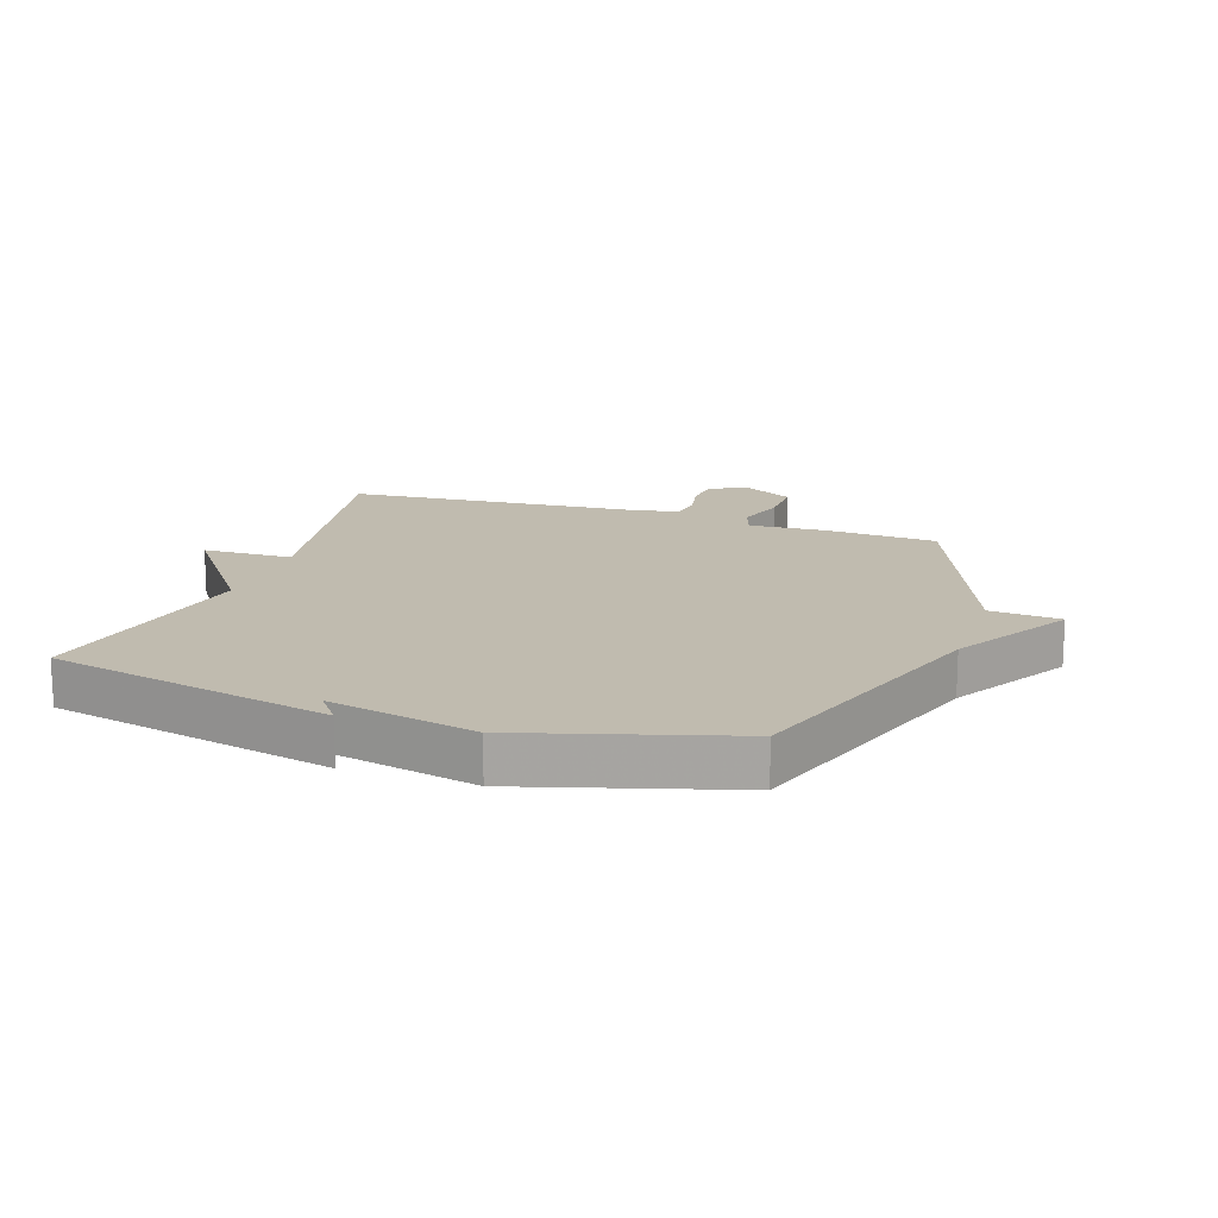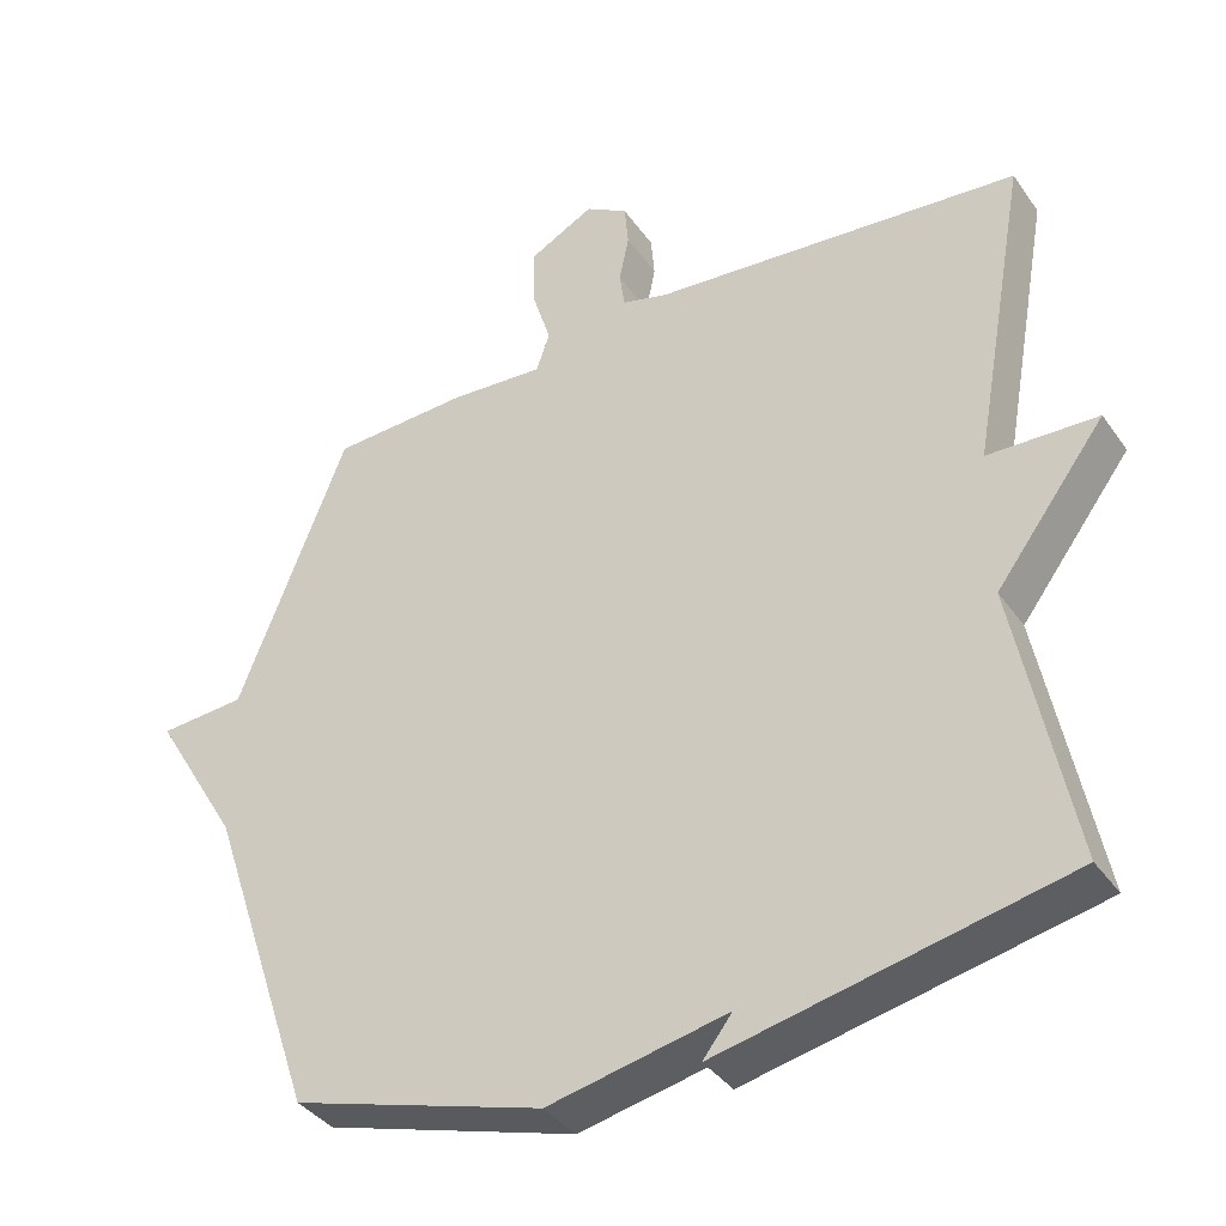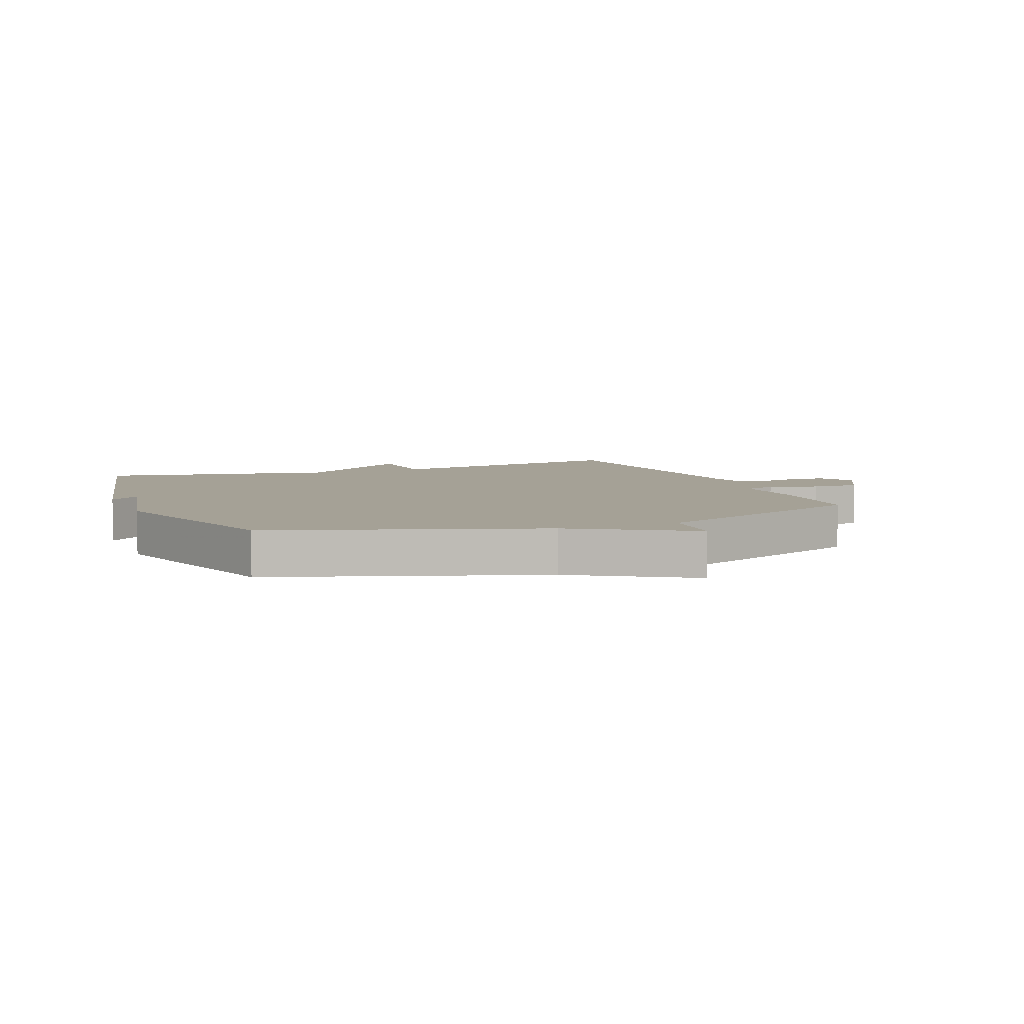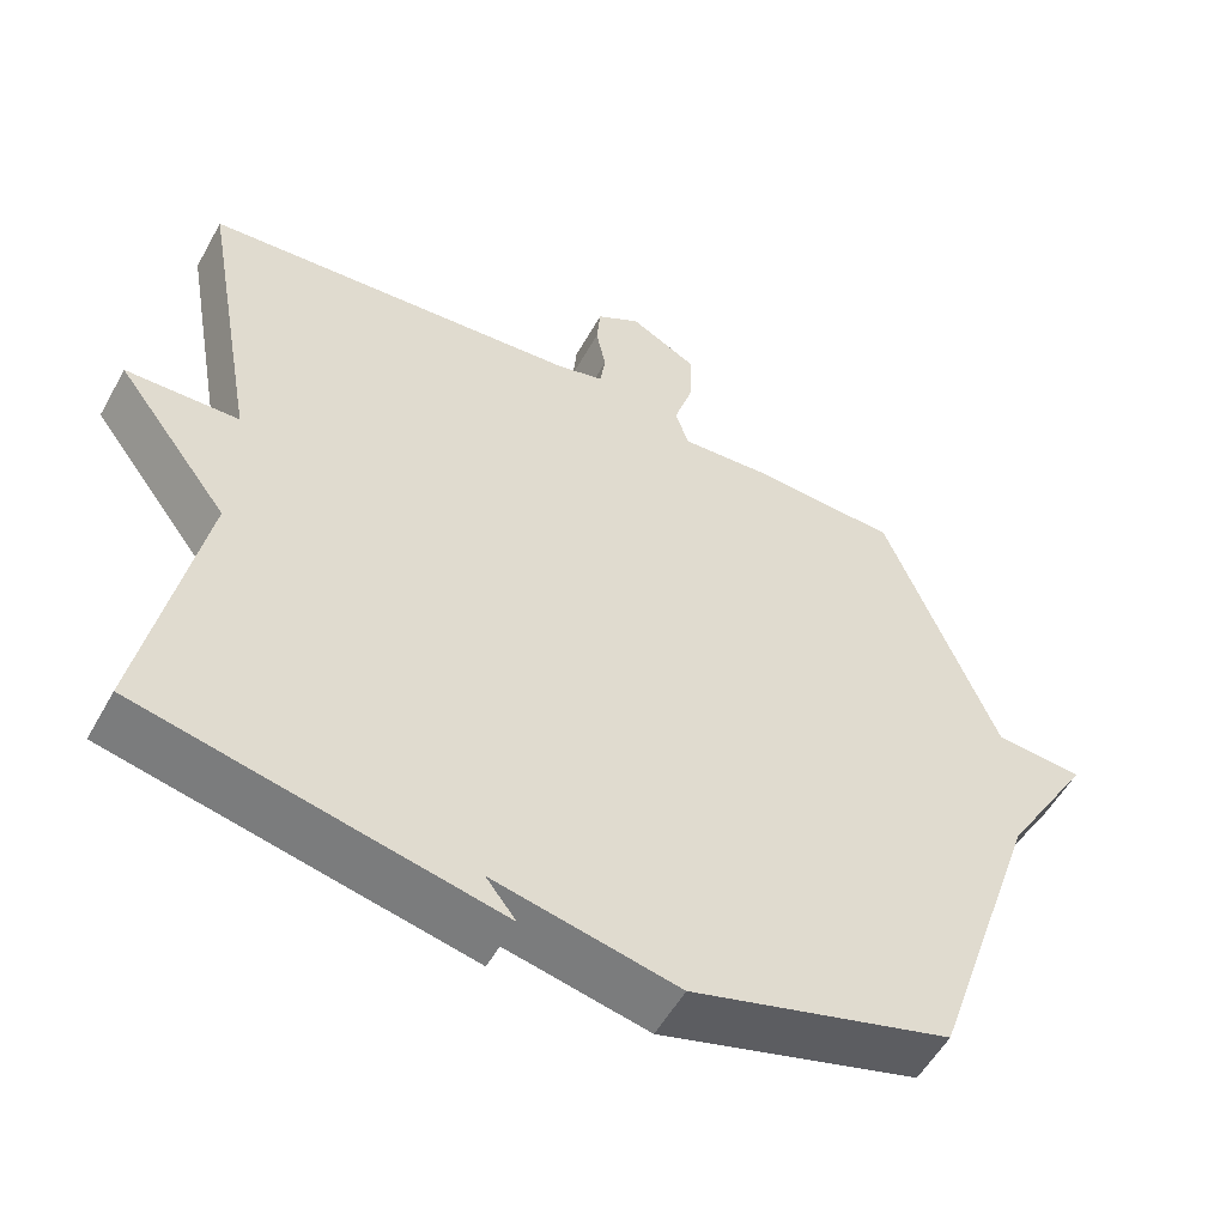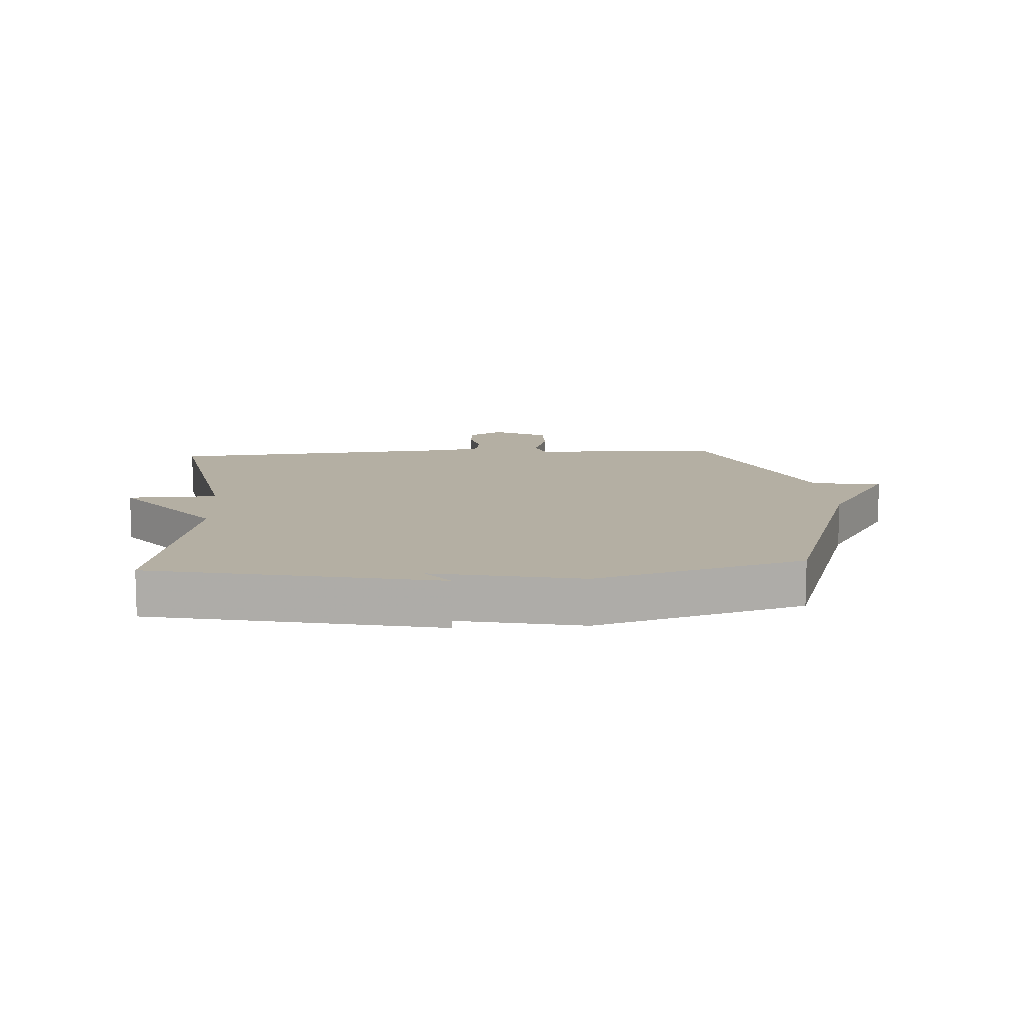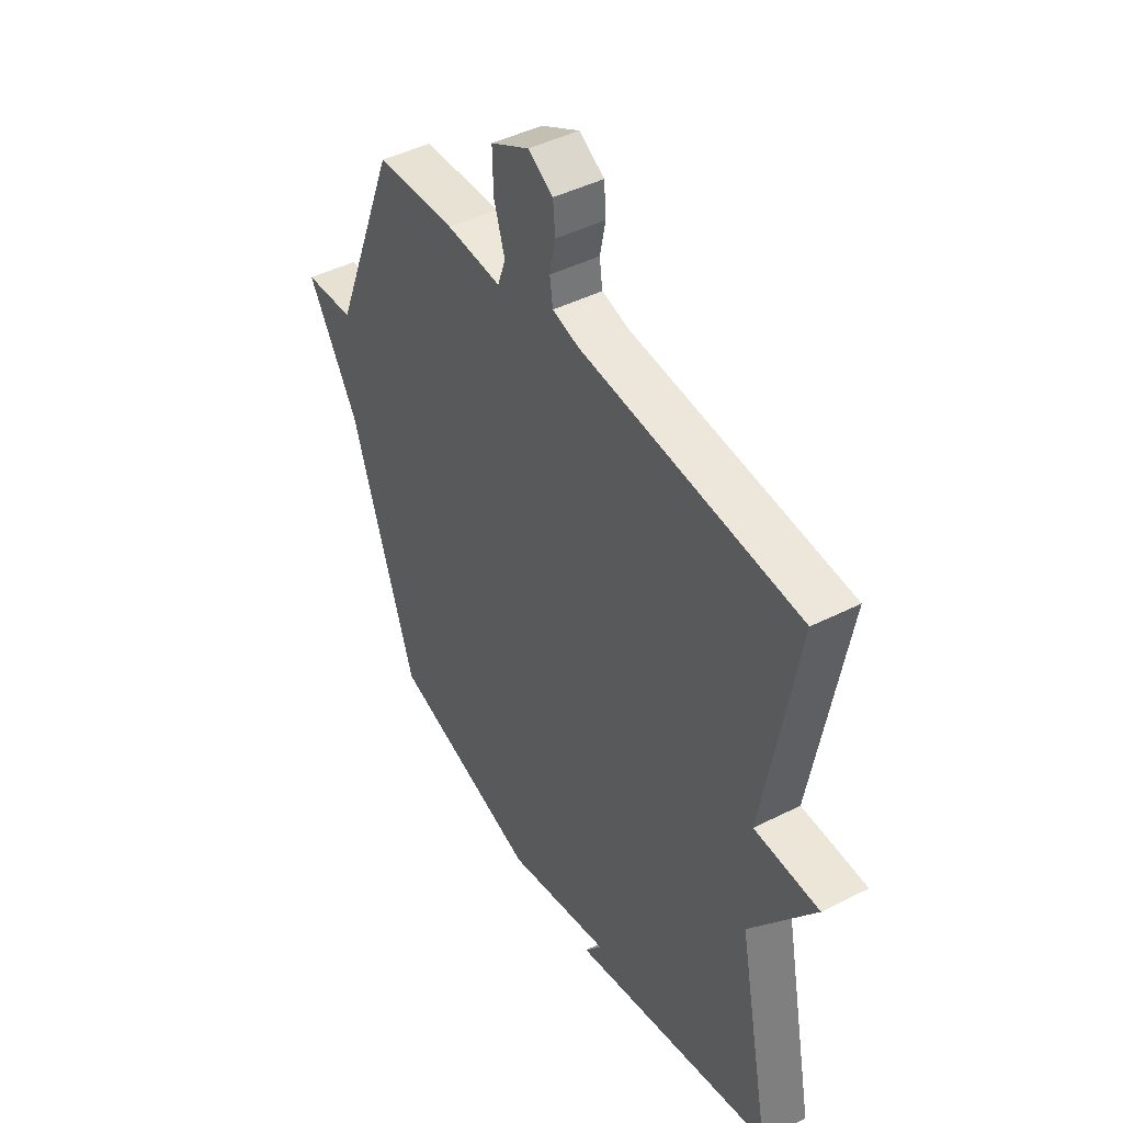
<metadata>
{"format":"obj","ext":"obj","renderer":"f3d","projection":"perspective","resolution":1024,"background":"white","views":[{"elev":16.1,"azim":-161.2,"up":"+Y"},{"elev":-37.6,"azim":30.9,"up":"+Z"},{"elev":6.0,"azim":-111.9,"up":"+Y"},{"elev":-54.6,"azim":151.4,"up":"+Z"},{"elev":11.2,"azim":176.2,"up":"+Y"},{"elev":44.5,"azim":59.4,"up":"+Z"}]}
</metadata>
<code>
v 0.5 0.07 -0.5
v 0.037 0.07 -0.6
v 0.076 0.07 -0.549
v -0.163 0.07 -0.6
v -0.5 0.07 -0.5
v -0.646 0.07 -0.068
v -0.761 0.07 0.123
v -0.646 0.07 0.132
v -0.5 0.07 0.5
v -0.317 0.07 0.51
v -0.191 0.07 0.502
v -0.173 0.07 0.554
v -0.198 0.07 0.634
v -0.2 0.07 0.713
v -0.112 0.07 0.76
v -0.055 0.07 0.726
v -0.05 0.07 0.669
v -0.063 0.07 0.606
v -0.056 0.07 0.557
v 0.006 0.07 0.541
v 0.5 0.07 0.5
v 0.425 0.07 0.08
v 0.572 0.07 0.076
v 0.425 0.07 -0.12
v 0.5 0 -0.5
v 0.037 0 -0.6
v 0.076 0 -0.549
v -0.163 0 -0.6
v -0.5 0 -0.5
v -0.646 0 -0.068
v -0.761 0 0.123
v -0.646 0 0.132
v -0.5 0 0.5
v -0.317 0 0.51
v -0.191 0 0.502
v -0.173 0 0.554
v -0.198 0 0.634
v -0.2 0 0.713
v -0.112 0 0.76
v -0.055 0 0.726
v -0.05 0 0.669
v -0.063 0 0.606
v -0.056 0 0.557
v 0.006 0 0.541
v 0.5 0 0.5
v 0.425 0 0.08
v 0.572 0 0.076
v 0.425 0 -0.12
f 22 23 24
f 20 21 22
f 19 20 22 24
f 16 17 18
f 15 16 18
f 14 15 18
f 13 14 18
f 12 13 18
f 11 12 18 19
f 8 9 10 11
f 19 24 1
f 11 19 1
f 8 11 1
f 3 4 5 6
f 7 8 1
f 6 7 1
f 3 6 1
f 1 2 3
f 48 47 46
f 46 45 44
f 48 46 44 43
f 42 41 40
f 42 40 39
f 42 39 38
f 42 38 37
f 42 37 36
f 43 42 36 35
f 35 34 33 32
f 25 48 43
f 25 43 35
f 25 35 32
f 30 29 28 27
f 25 32 31
f 25 31 30
f 25 30 27
f 27 26 25
f 1 25 26 2
f 2 26 27 3
f 3 27 28 4
f 4 28 29 5
f 5 29 30 6
f 6 30 31 7
f 7 31 32 8
f 8 32 33 9
f 9 33 34 10
f 10 34 35 11
f 11 35 36 12
f 12 36 37 13
f 13 37 38 14
f 14 38 39 15
f 15 39 40 16
f 16 40 41 17
f 17 41 42 18
f 18 42 43 19
f 19 43 44 20
f 20 44 45 21
f 21 45 46 22
f 22 46 47 23
f 23 47 48 24
f 24 48 25 1

</code>
